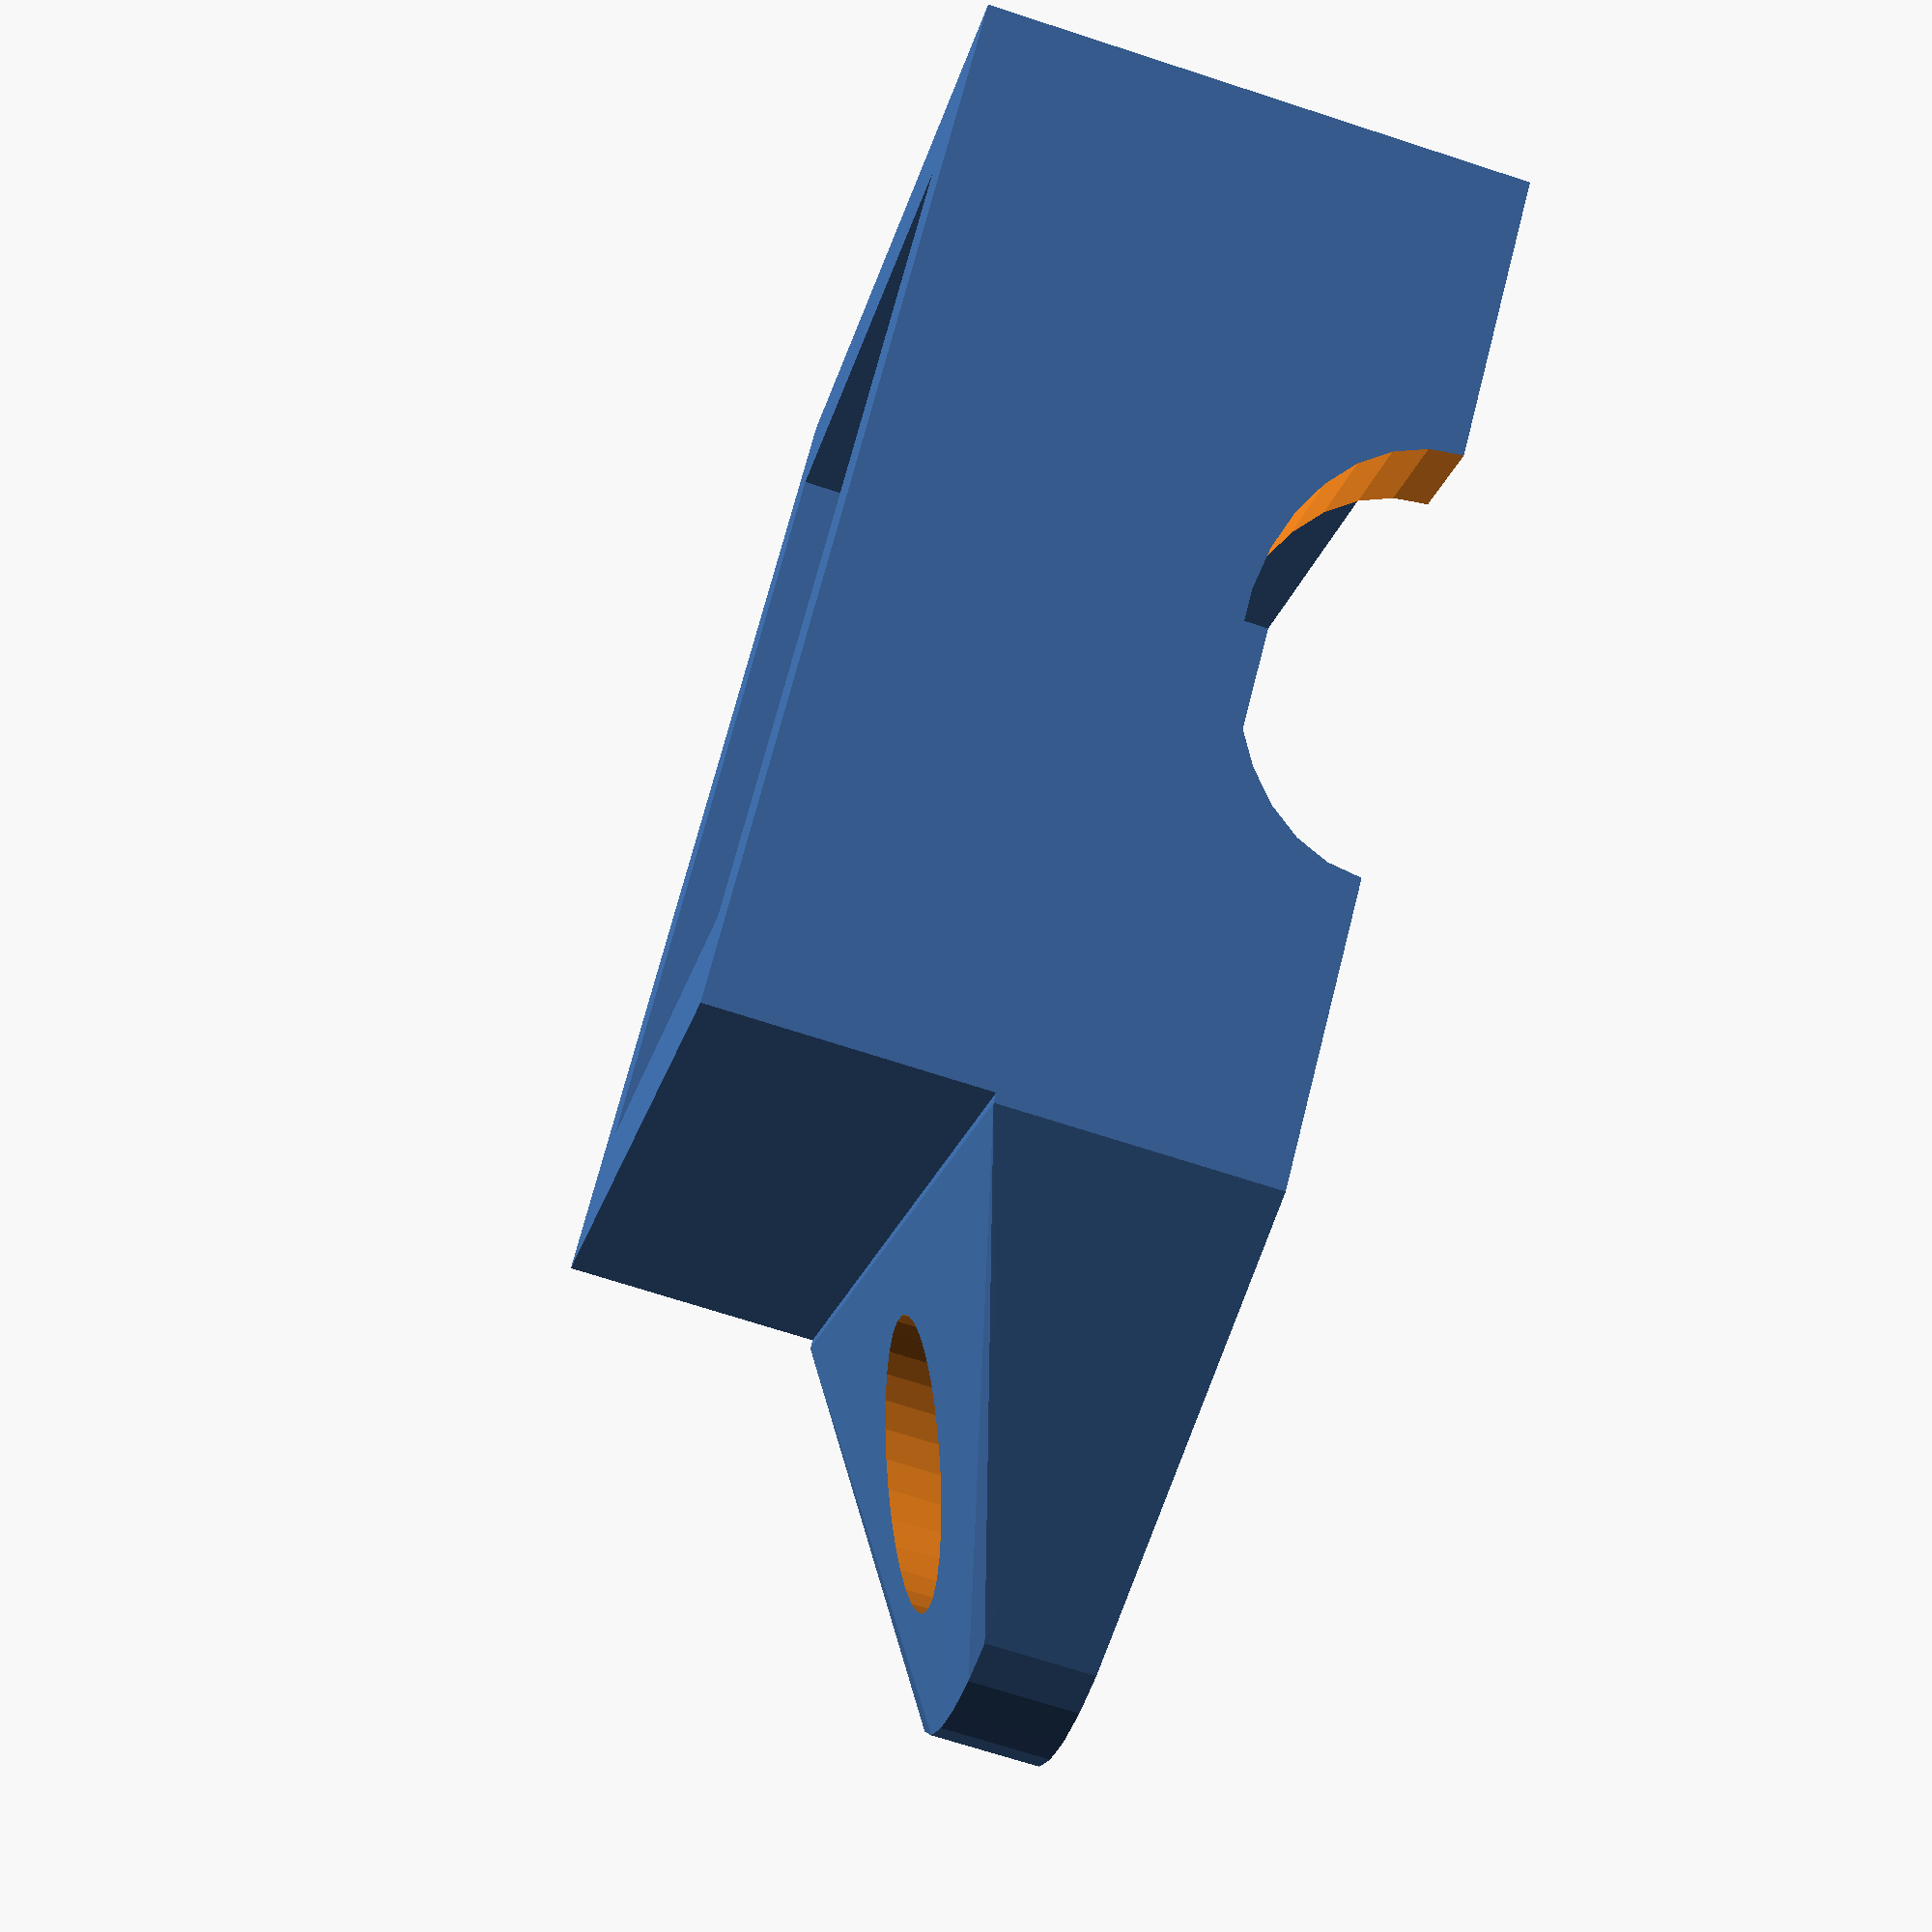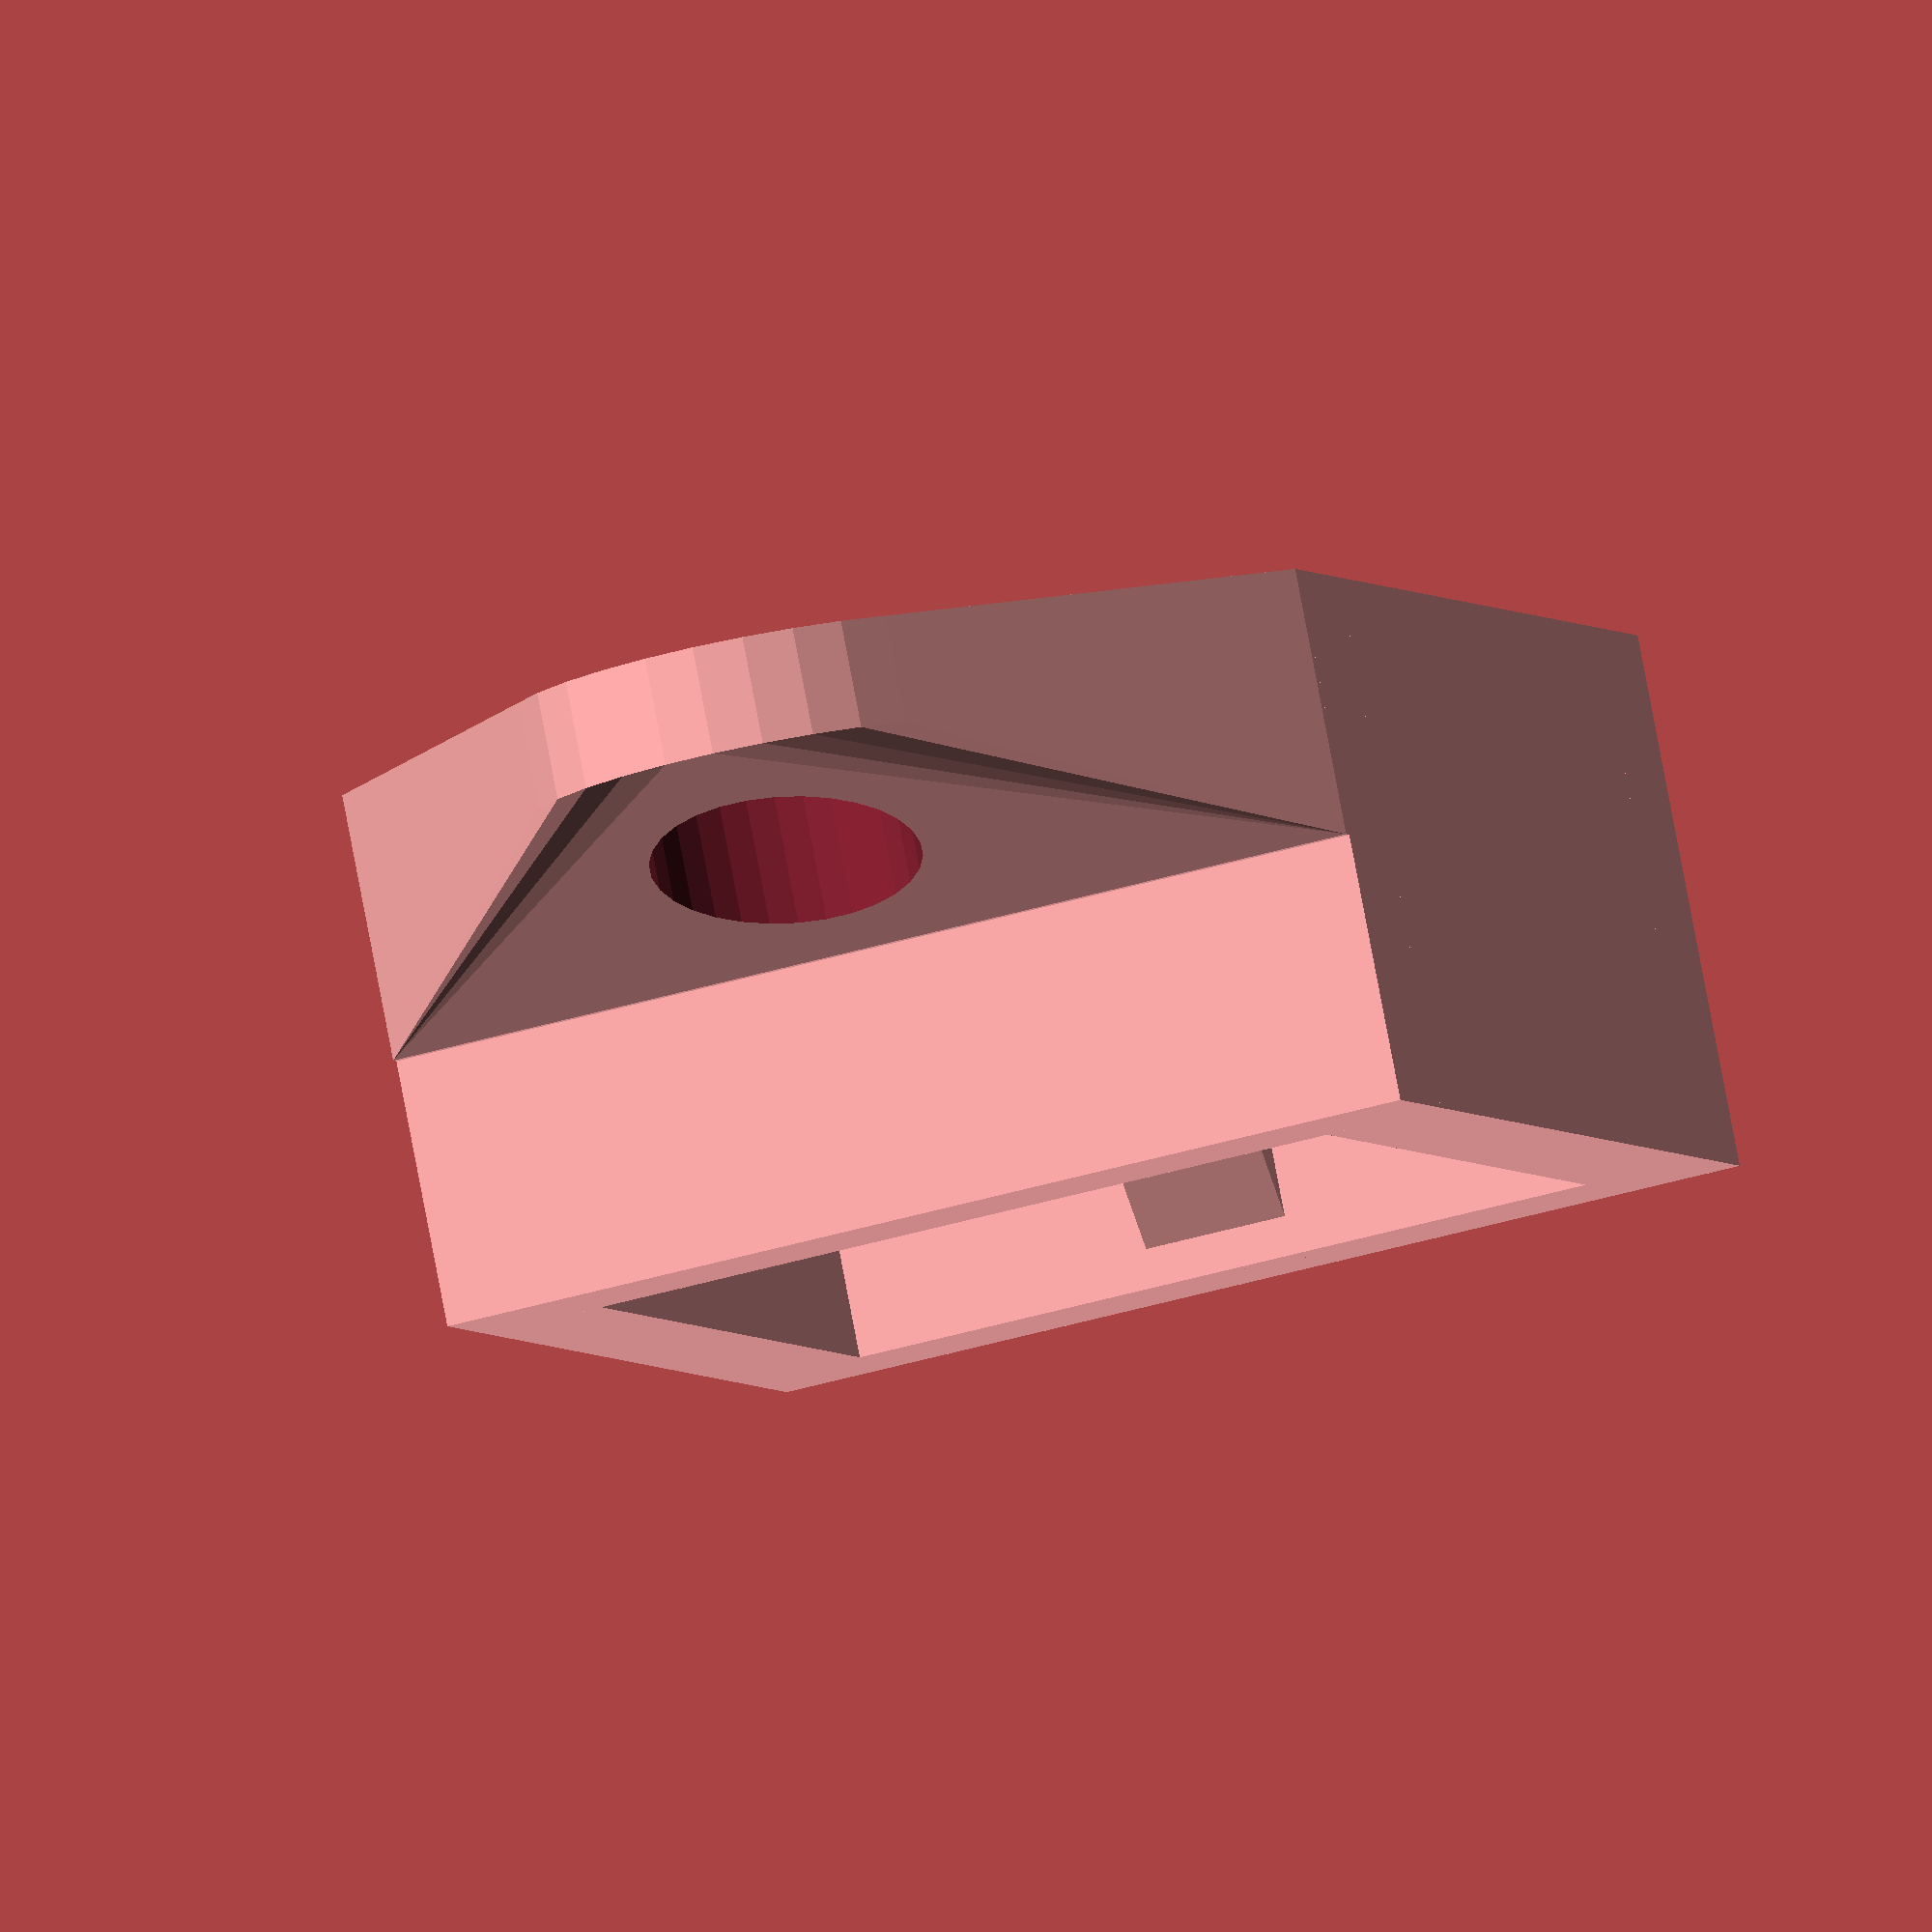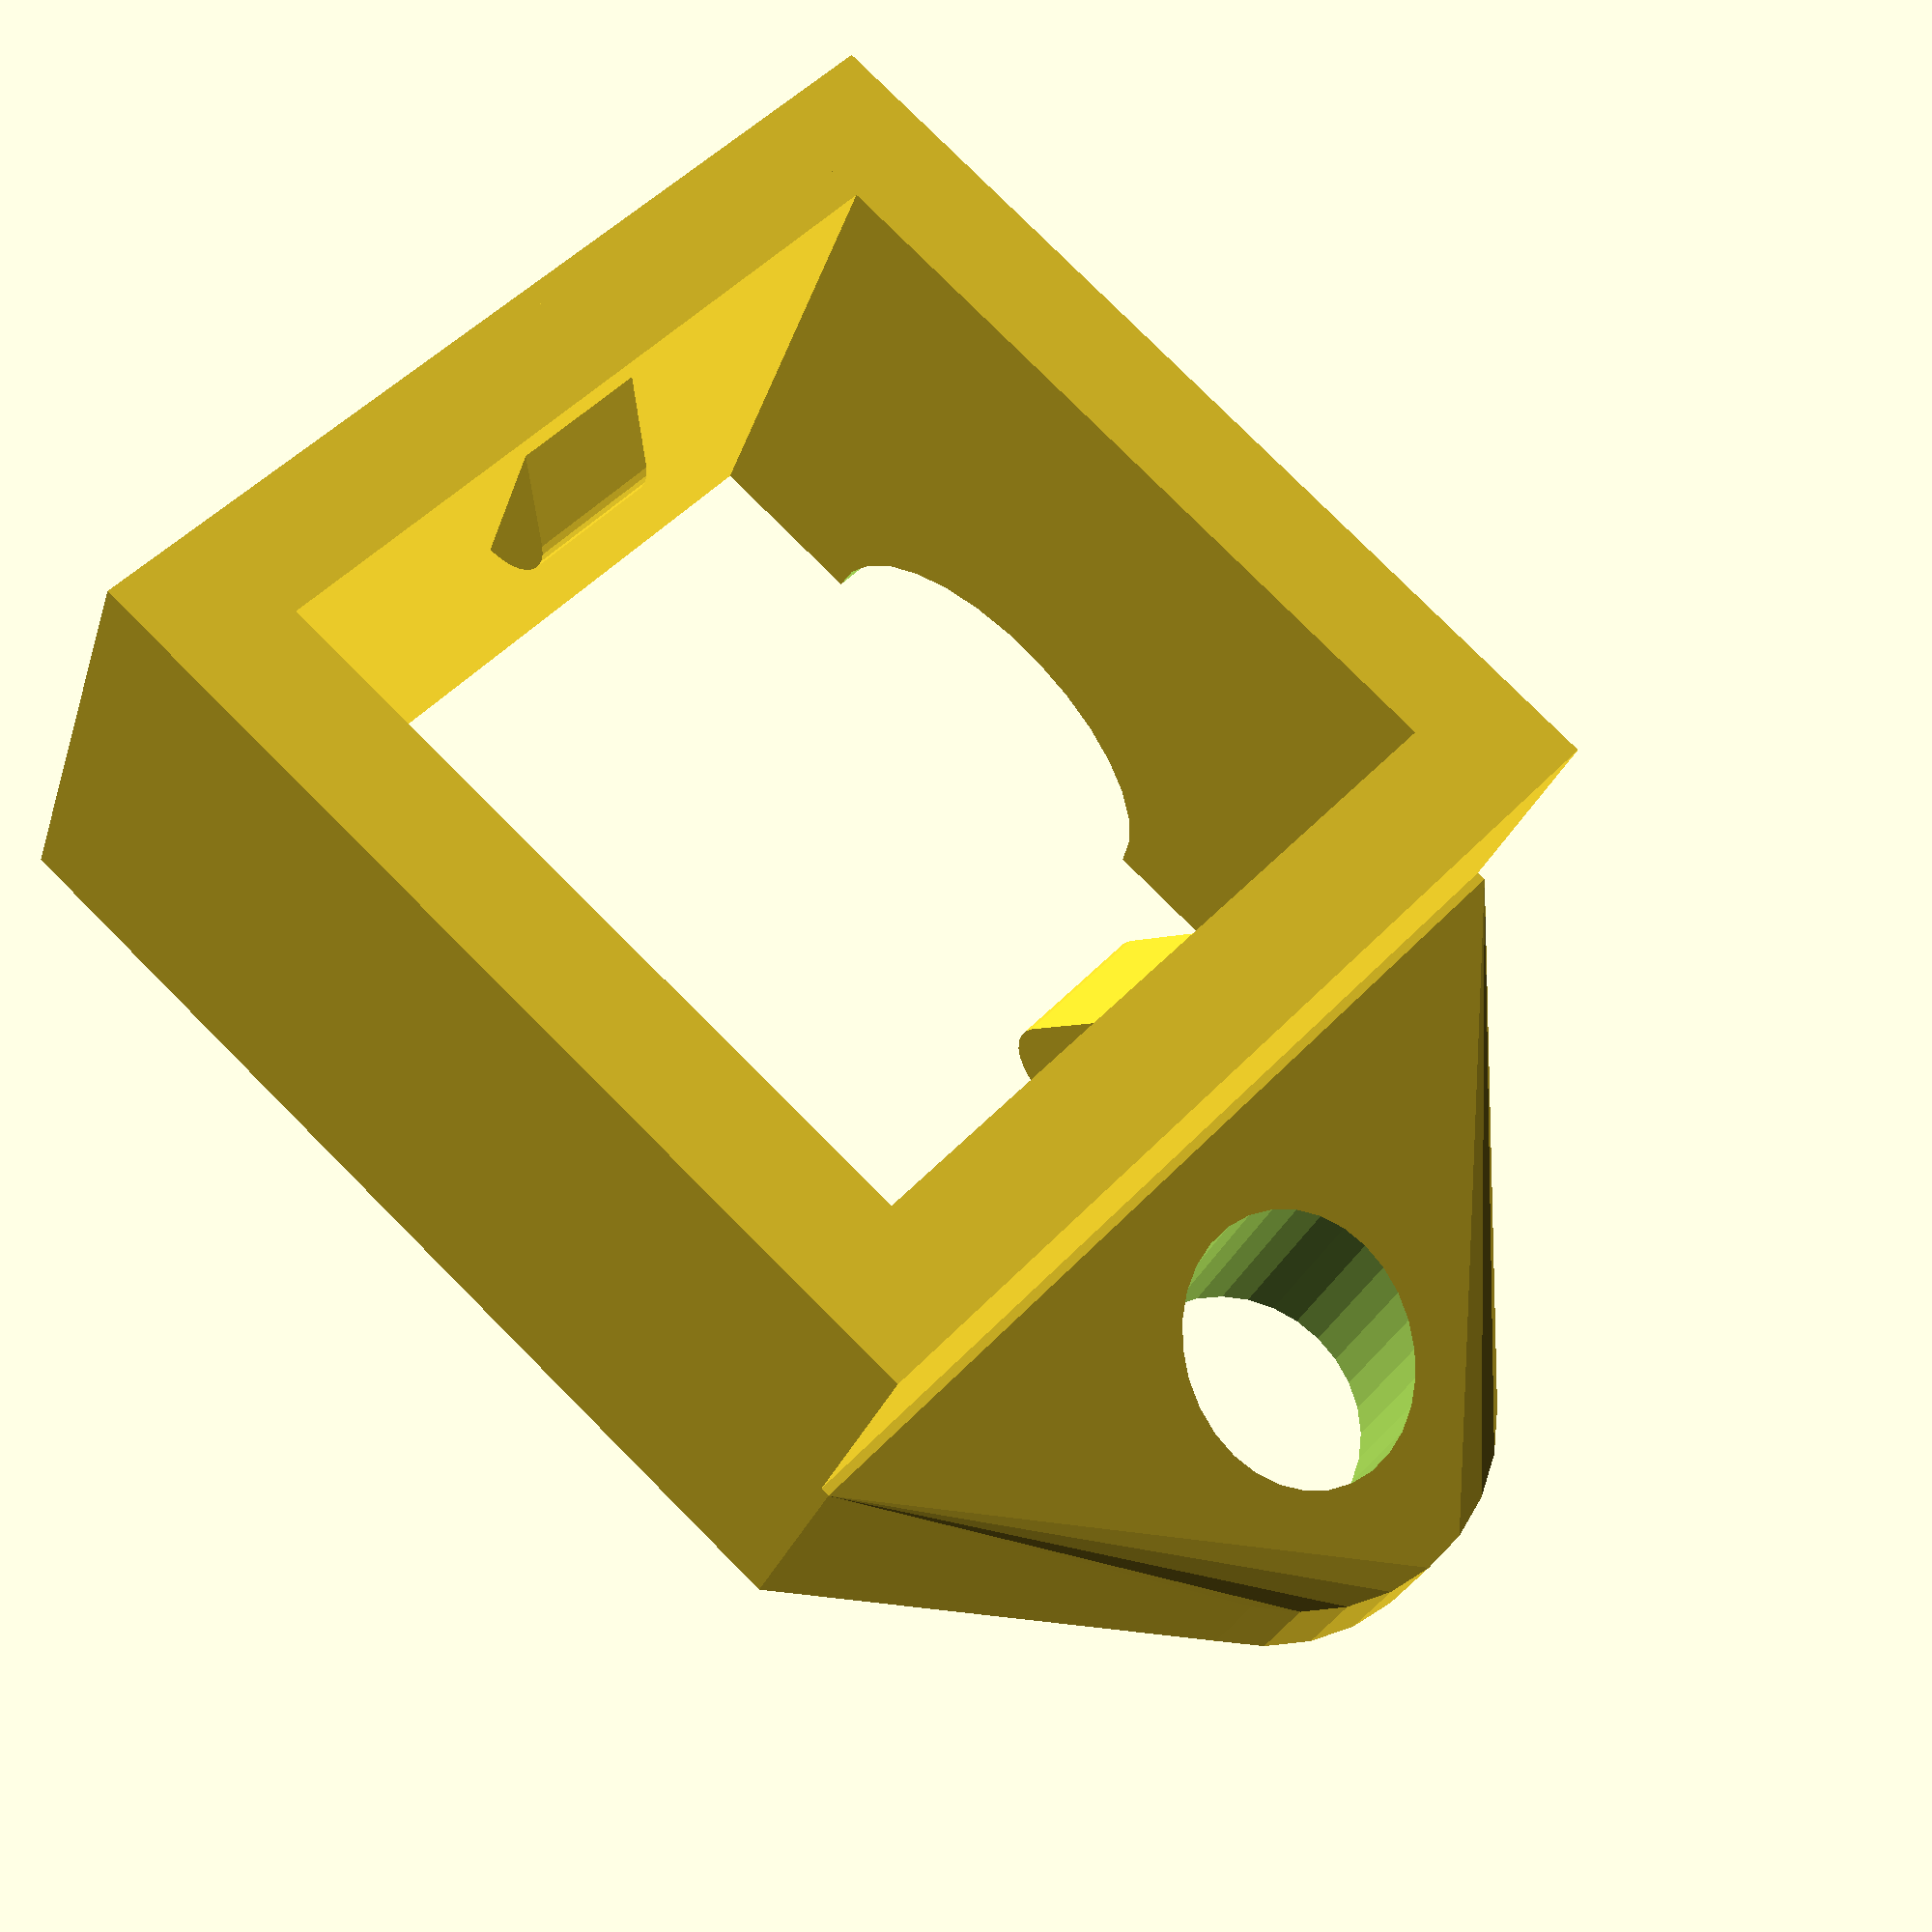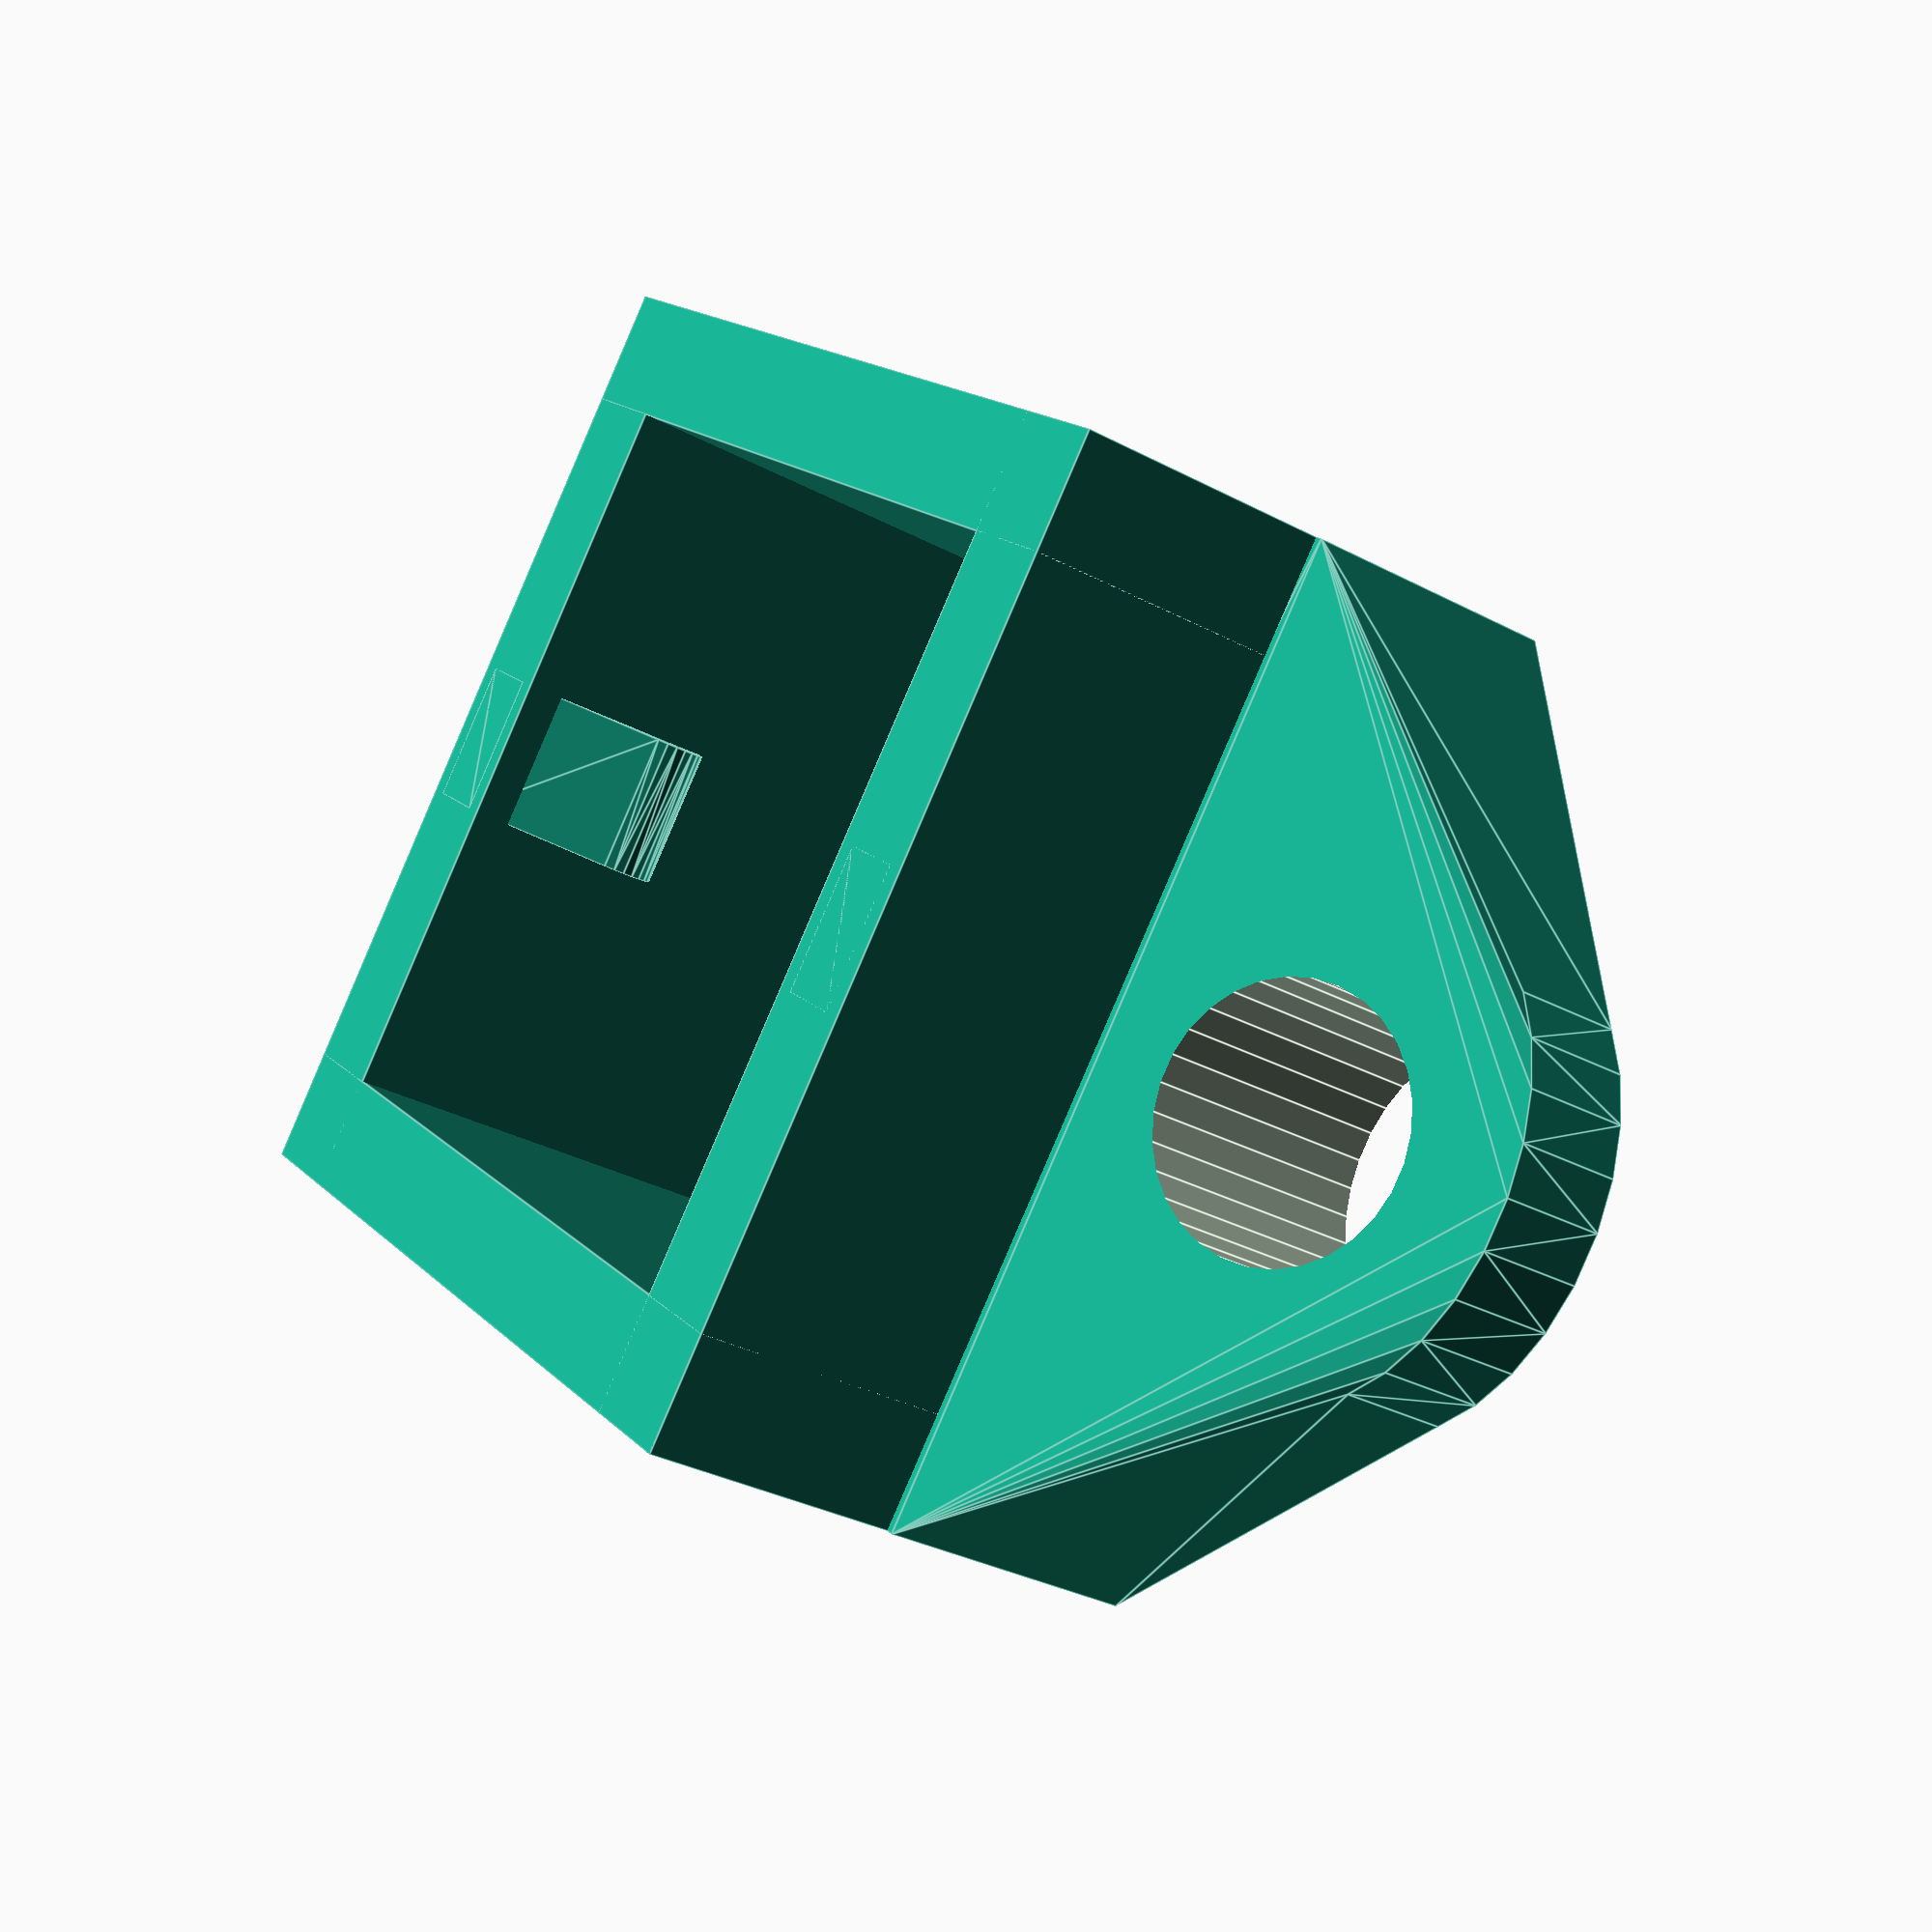
<openscad>
module nub (){
	hull () {
		cube ([1.5, 2.75, 4], center=true);
		translate ([-1.125, 0, -1]) {
			rotate (a=90.0, v=[1, 0, 0]) {
				scale ([1.05, 1, 1]) {
					cylinder ($fn=30, h=2.75, r=1, center=true);
				}
			}
		}
	}
}
module twoAdjacentWalls(wallHeight){
	union () {
		translate ([0, 8.325, 0]) {
			cube ([18.9, 2.25, wallHeight], center=true);
		}
		translate ([8.325, 0, 0]) {
			cube ([2.25, 18.9, wallHeight], center=true);
		}
		translate([8.325, 0, wallHeight/2-2]){
			nub();
		}
	}
}

module switchBox(wallHeight=4){
	union () {
		twoAdjacentWalls(wallHeight);
		mirror ([0, 1, 0]) {
			mirror ([1, 0, 0]) {
				twoAdjacentWalls(wallHeight);
			}
		}
	}
}

module screwMount (thickness=2,screwSize=2.5,mountHeight=2){ 
	difference(){
		hull(){
			translate([0,2*screwSize,0]){
				mountPoint(mountHeight,thickness);
			}
			cylinder ($fn=30, h=thickness, r=screwSize+2, center=true);
		}
		cylinder ($fn=30, h=mountHeight*2, r=screwSize, center=true);
	}
}

module mountPoint(height=2,thickness=2) {
	translate([0,0,height/2-thickness/2]){
		cube ([18.9, 2.25, height], center=true);
	}
}

module wireHole(){
	translate([0,-9,-5]){
		rotate (a=90.0, v=[1, 0, 0]) {
			scale ([2, 1.5, 1]) {
				cylinder ($fn=30, h=4, r=2, center=true);
			}
		}
	}
}

module wallMountableSingleSwitchBox(){
	translate([-13.5,0,-4]){
		rotate([0,0,270]){
			screwMount(2,2.5,5);
		}
	}
	difference(){
		switchBox(10);
		wireHole();
	}
}

wallMountableSingleSwitchBox();

</openscad>
<views>
elev=71.0 azim=322.8 roll=72.0 proj=p view=solid
elev=97.7 azim=250.4 roll=190.8 proj=o view=solid
elev=26.8 azim=222.7 roll=344.0 proj=p view=wireframe
elev=212.1 azim=41.1 roll=126.9 proj=p view=edges
</views>
